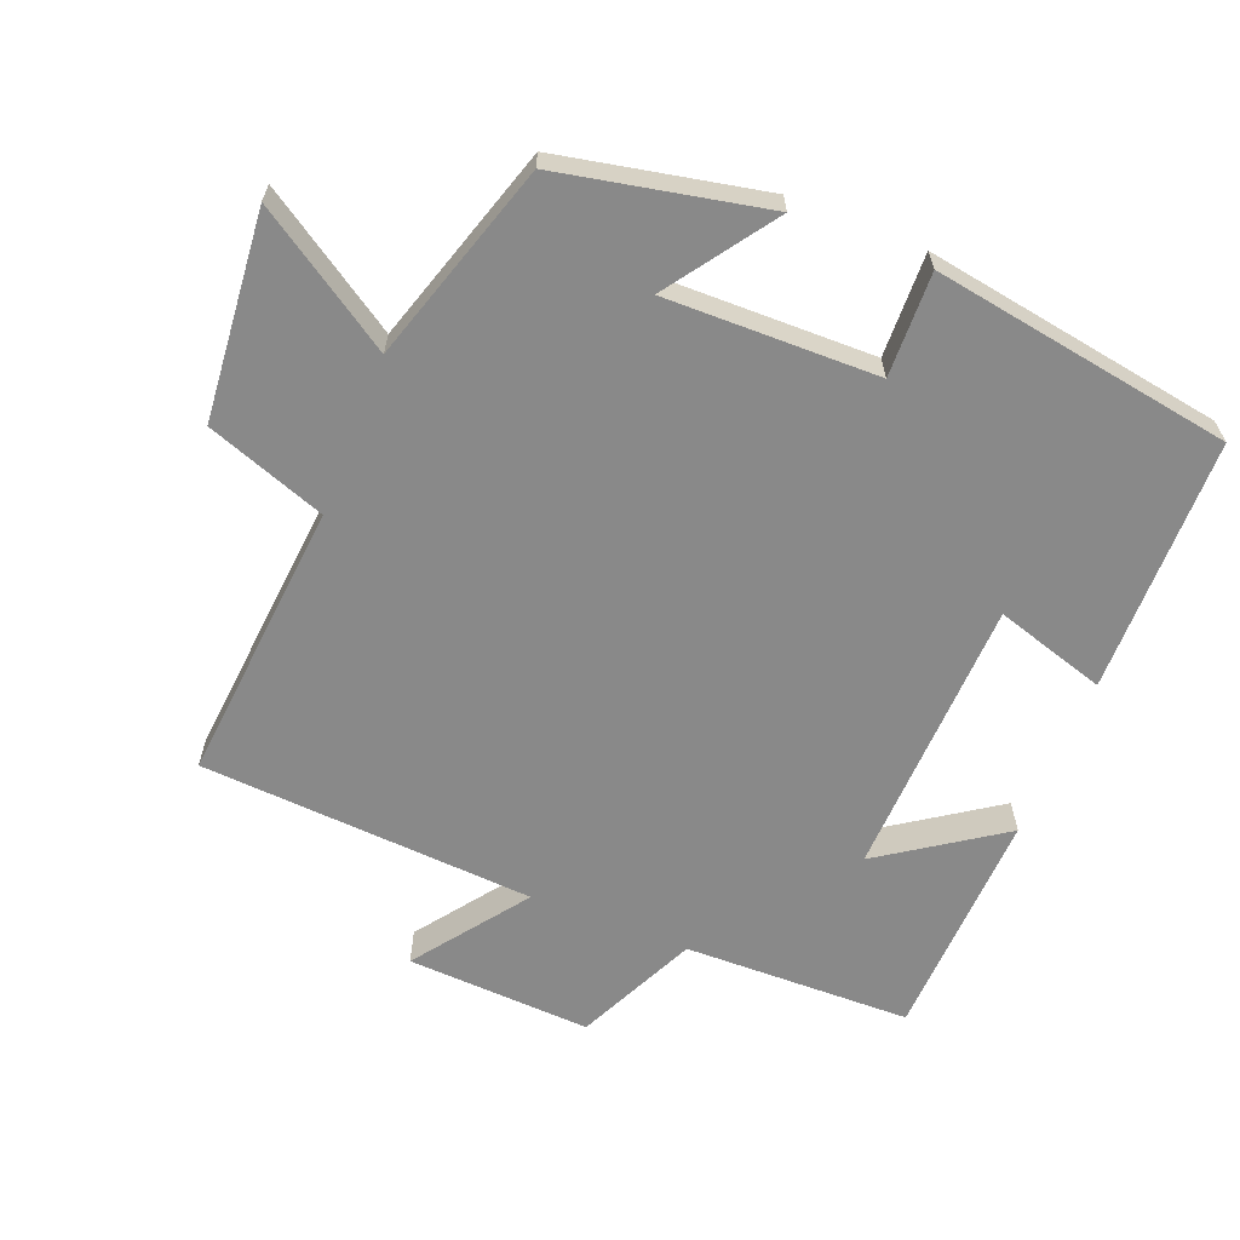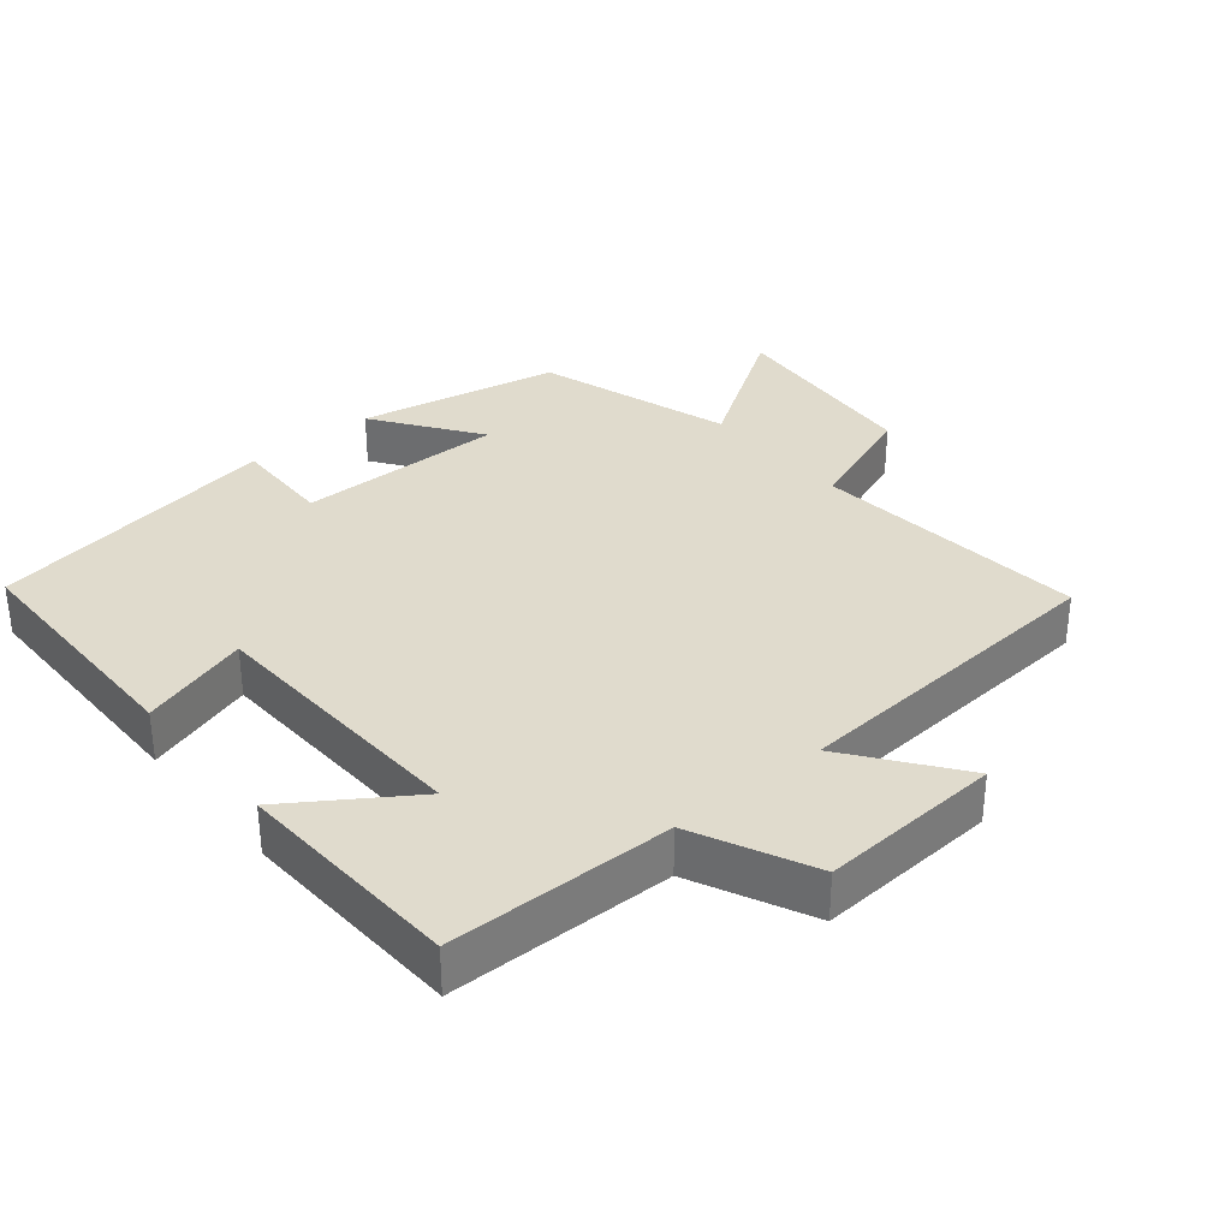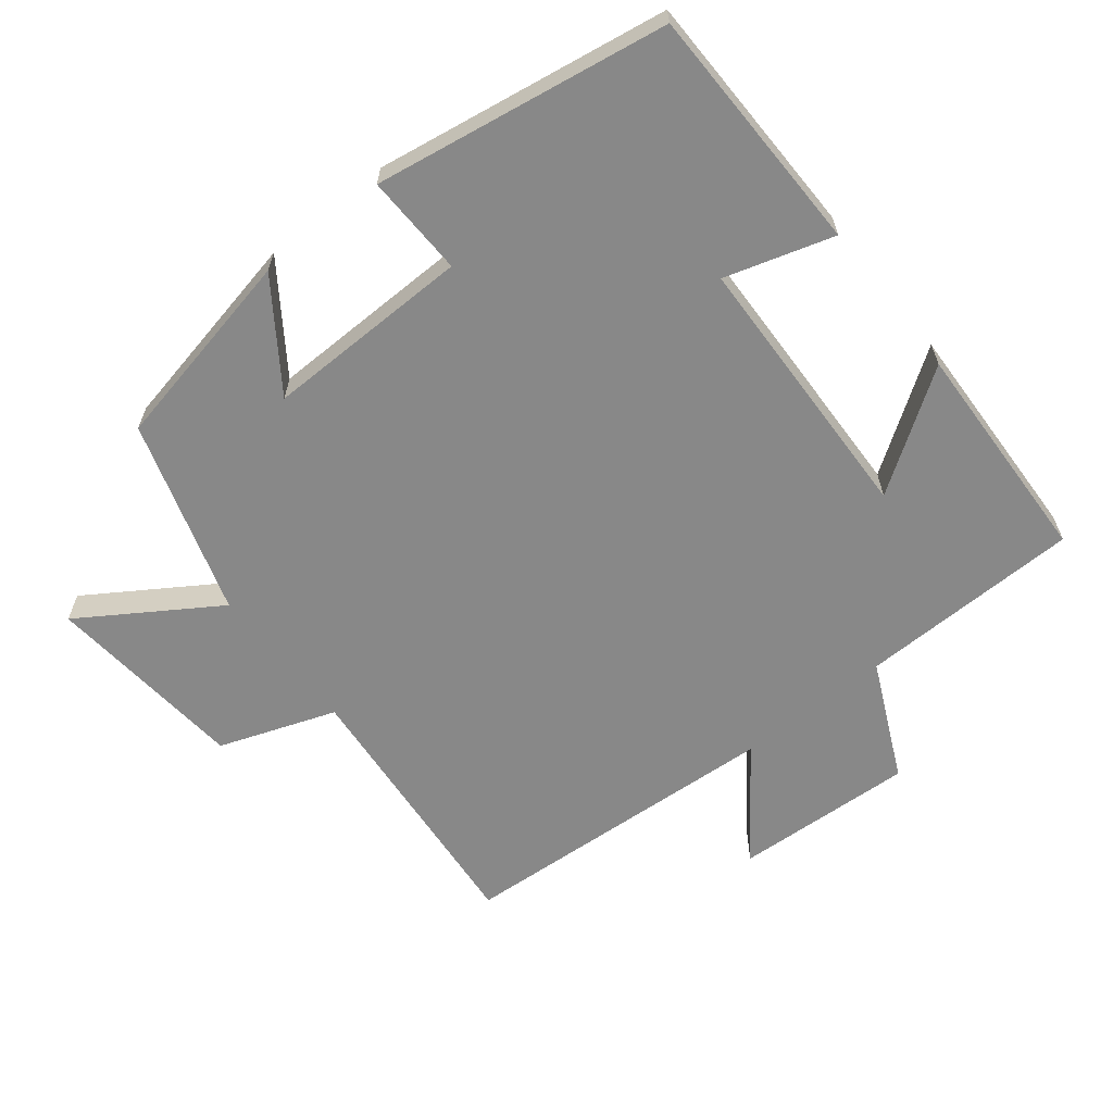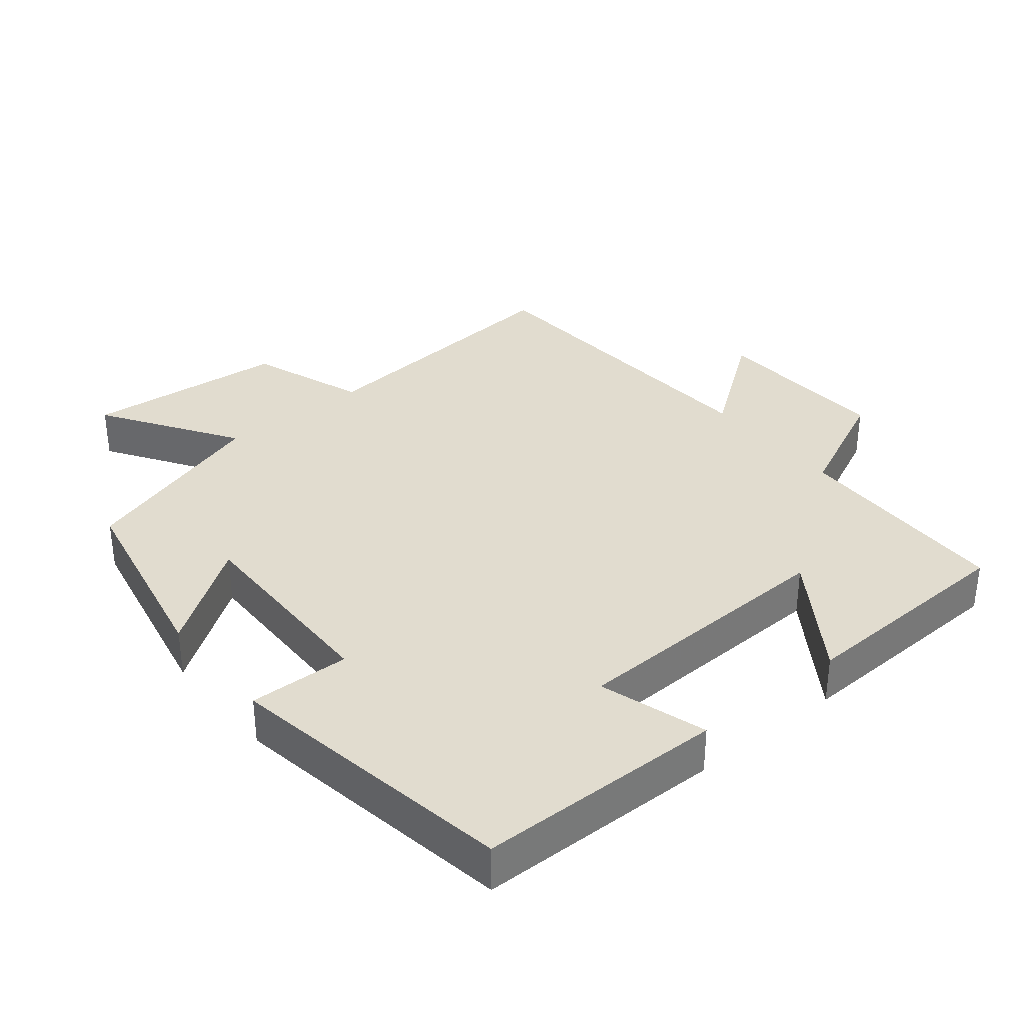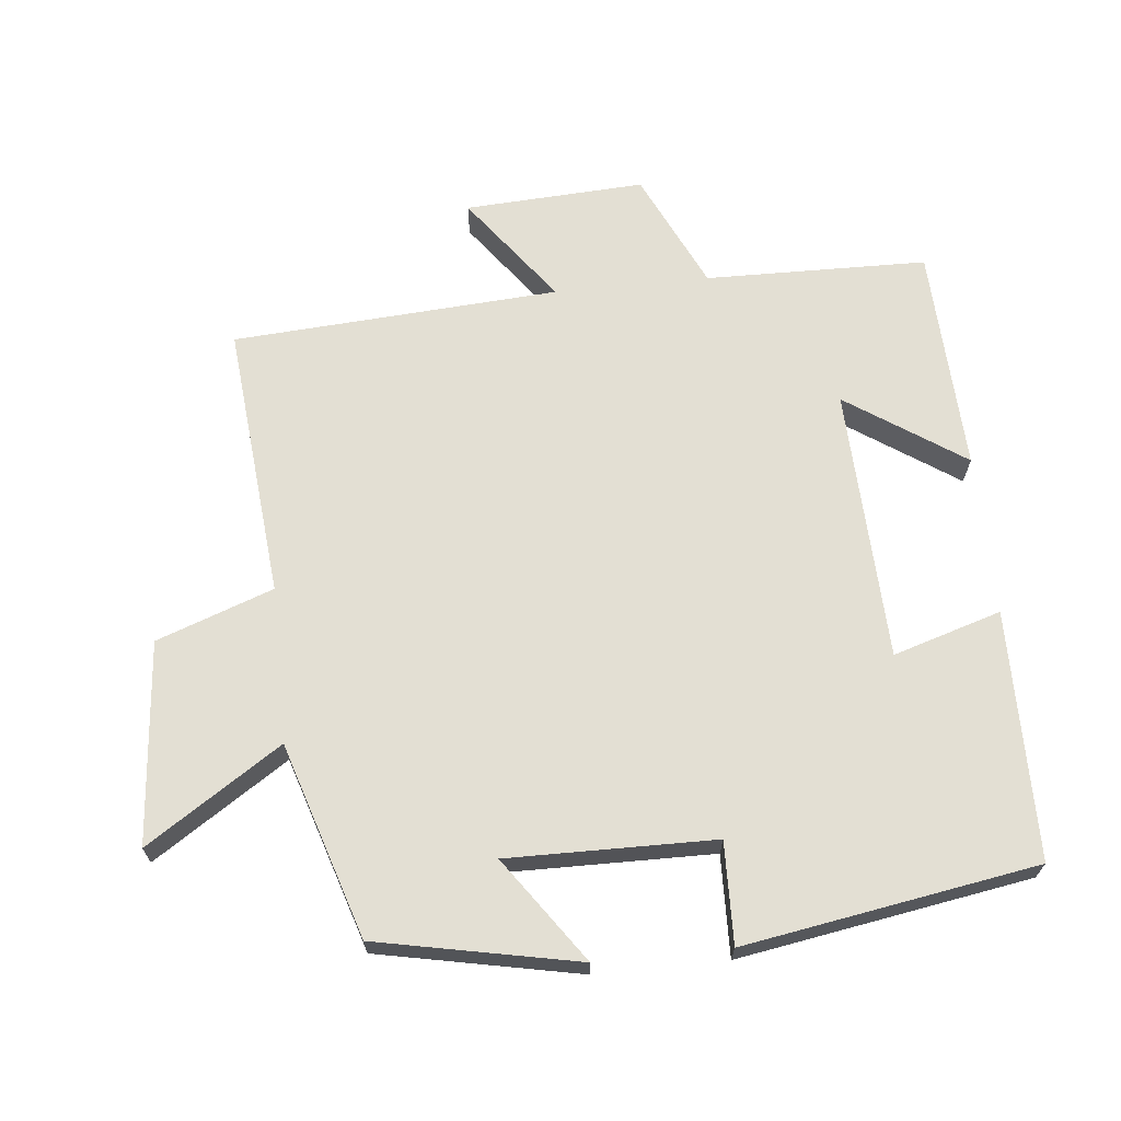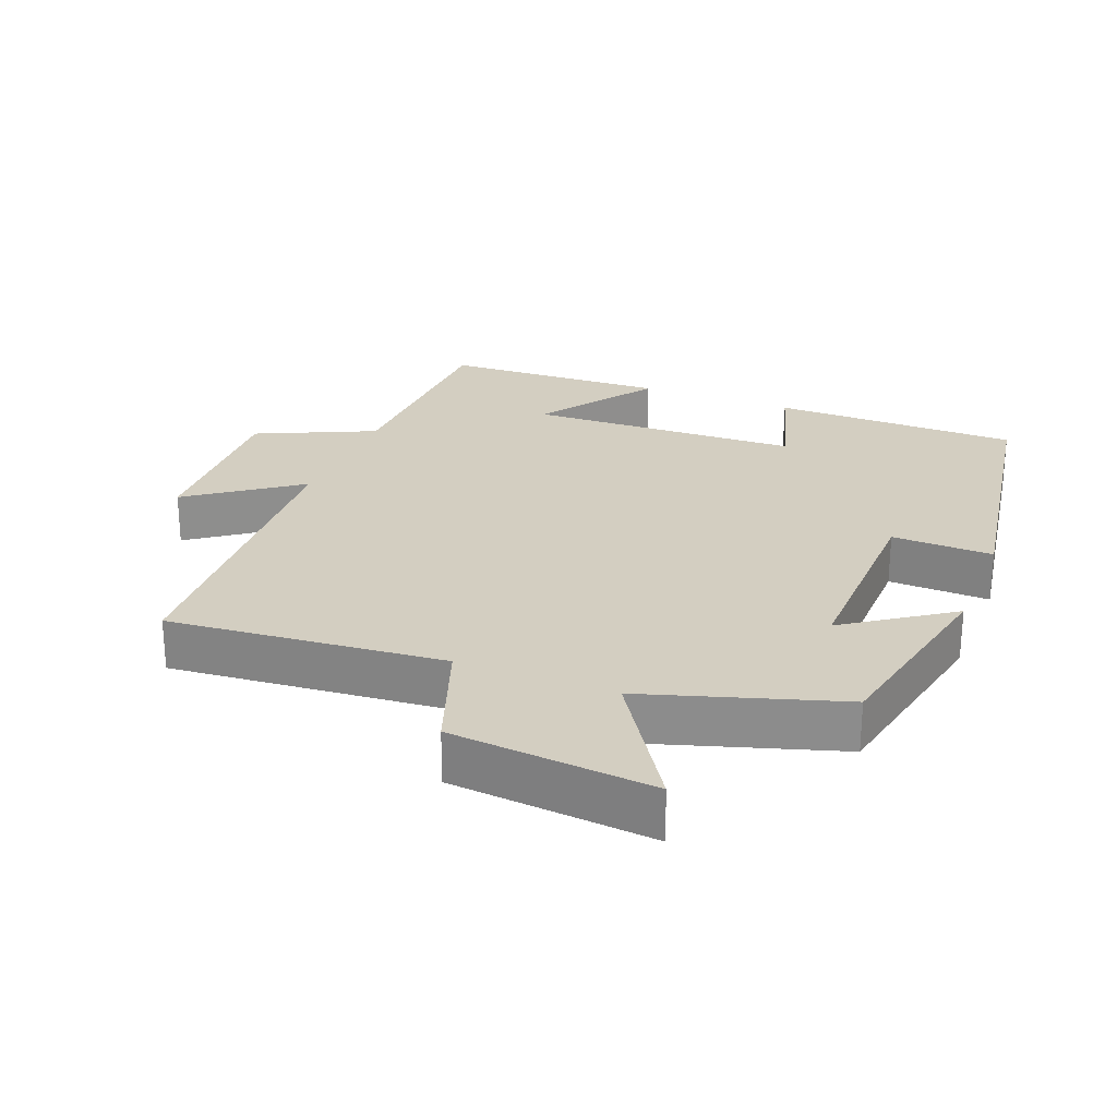
<metadata>
{"format":"obj","ext":"obj","renderer":"f3d","projection":"perspective","resolution":1024,"background":"white","views":[{"elev":-63.2,"azim":-111.6,"up":"+Y"},{"elev":33.3,"azim":50.0,"up":"+Y"},{"elev":-62.7,"azim":-51.4,"up":"+Y"},{"elev":34.4,"azim":-39.1,"up":"+Y"},{"elev":66.9,"azim":-95.9,"up":"+Y"},{"elev":25.2,"azim":-158.2,"up":"+Y"}]}
</metadata>
<code>
v 0.494 0.07 0.487
v 0.5 0.07 0.164
v 0.671 0.07 0.084
v 0.657 0.07 -0.178
v 0.5 0.07 -0.062
v 0.469 0.07 -0.537
v 0.069 0.07 -0.5
v 0.008 0.07 -0.669
v -0.286 0.07 -0.695
v -0.159 0.07 -0.5
v -0.441 0.07 -0.411
v -0.5 0.07 -0.119
v -0.349 0.07 -0.225
v -0.353 0.07 0.075
v -0.5 0.07 0.071
v -0.43 0.07 0.496
v -0.069 0.07 0.5
v -0.117 0.07 0.343
v 0.281 0.07 0.329
v 0.165 0.07 0.5
v 0.494 0 0.487
v 0.5 0 0.164
v 0.671 0 0.084
v 0.657 0 -0.178
v 0.5 0 -0.062
v 0.469 0 -0.537
v 0.069 0 -0.5
v 0.008 0 -0.669
v -0.286 0 -0.695
v -0.159 0 -0.5
v -0.441 0 -0.411
v -0.5 0 -0.119
v -0.349 0 -0.225
v -0.353 0 0.075
v -0.5 0 0.071
v -0.43 0 0.496
v -0.069 0 0.5
v -0.117 0 0.343
v 0.281 0 0.329
v 0.165 0 0.5
f 19 20 1 2
f 18 19 2
f 15 16 17 18
f 14 15 18 2
f 13 14 2 3
f 10 11 12 13
f 10 13 3
f 7 8 9 10
f 5 6 7
f 5 7 10
f 3 4 5
f 3 5 10
f 22 21 40 39
f 22 39 38
f 38 37 36 35
f 22 38 35 34
f 23 22 34 33
f 33 32 31 30
f 23 33 30
f 30 29 28 27
f 27 26 25
f 30 27 25
f 25 24 23
f 30 25 23
f 1 21 22 2
f 2 22 23 3
f 3 23 24 4
f 4 24 25 5
f 5 25 26 6
f 6 26 27 7
f 7 27 28 8
f 8 28 29 9
f 9 29 30 10
f 10 30 31 11
f 11 31 32 12
f 12 32 33 13
f 13 33 34 14
f 14 34 35 15
f 15 35 36 16
f 16 36 37 17
f 17 37 38 18
f 18 38 39 19
f 19 39 40 20
f 20 40 21 1

</code>
